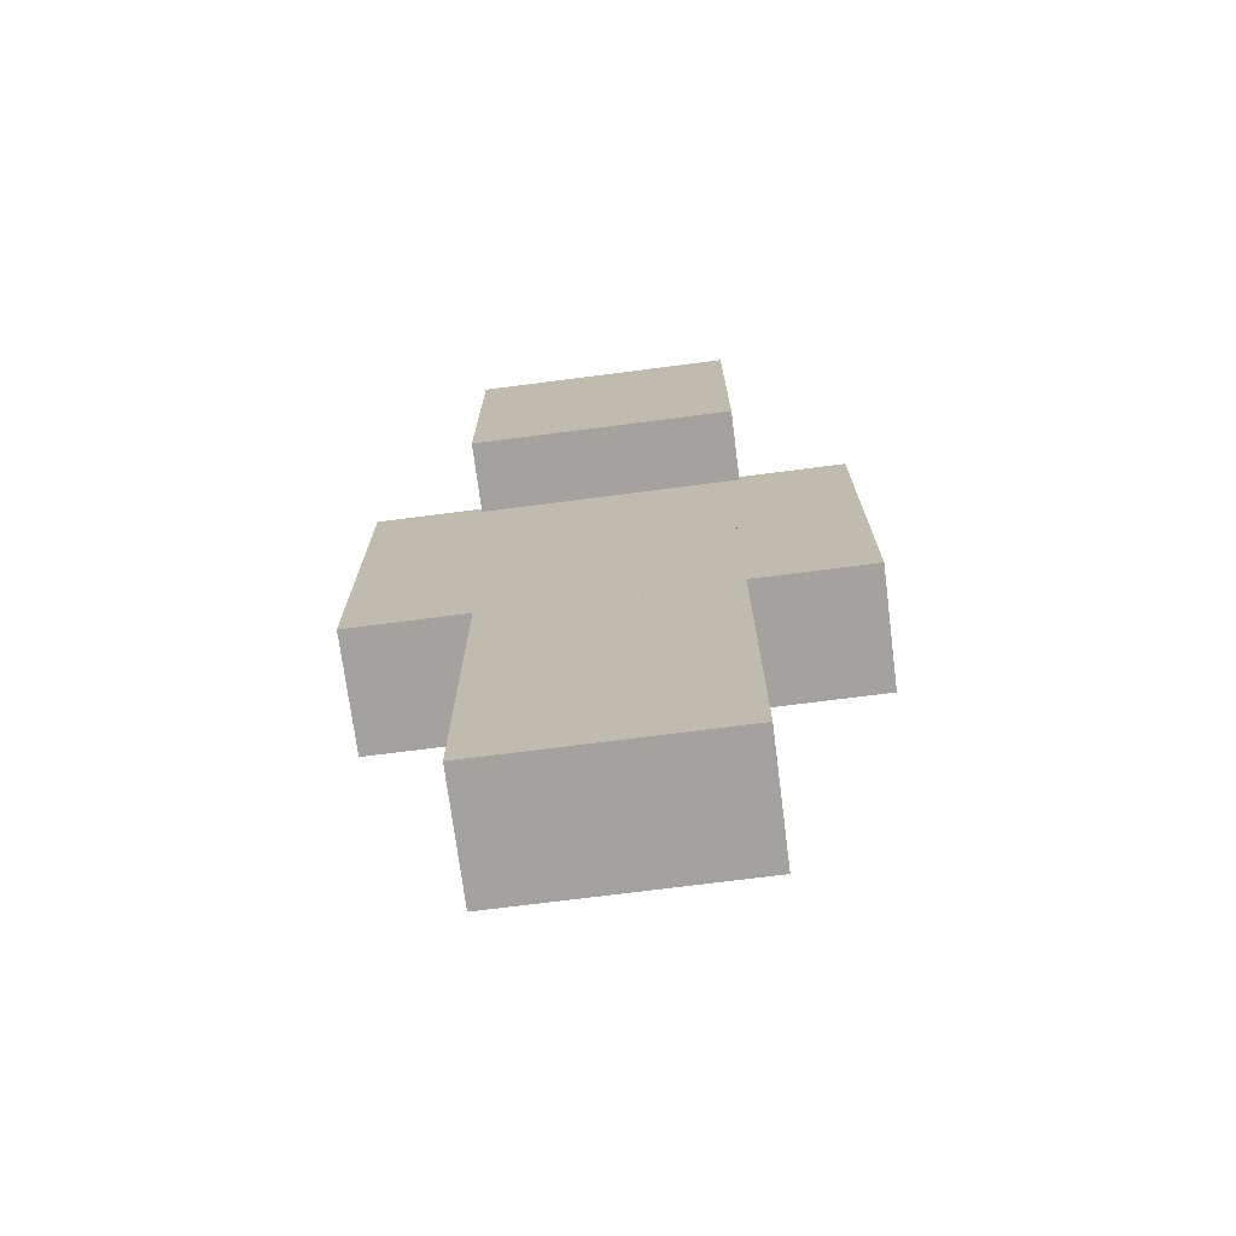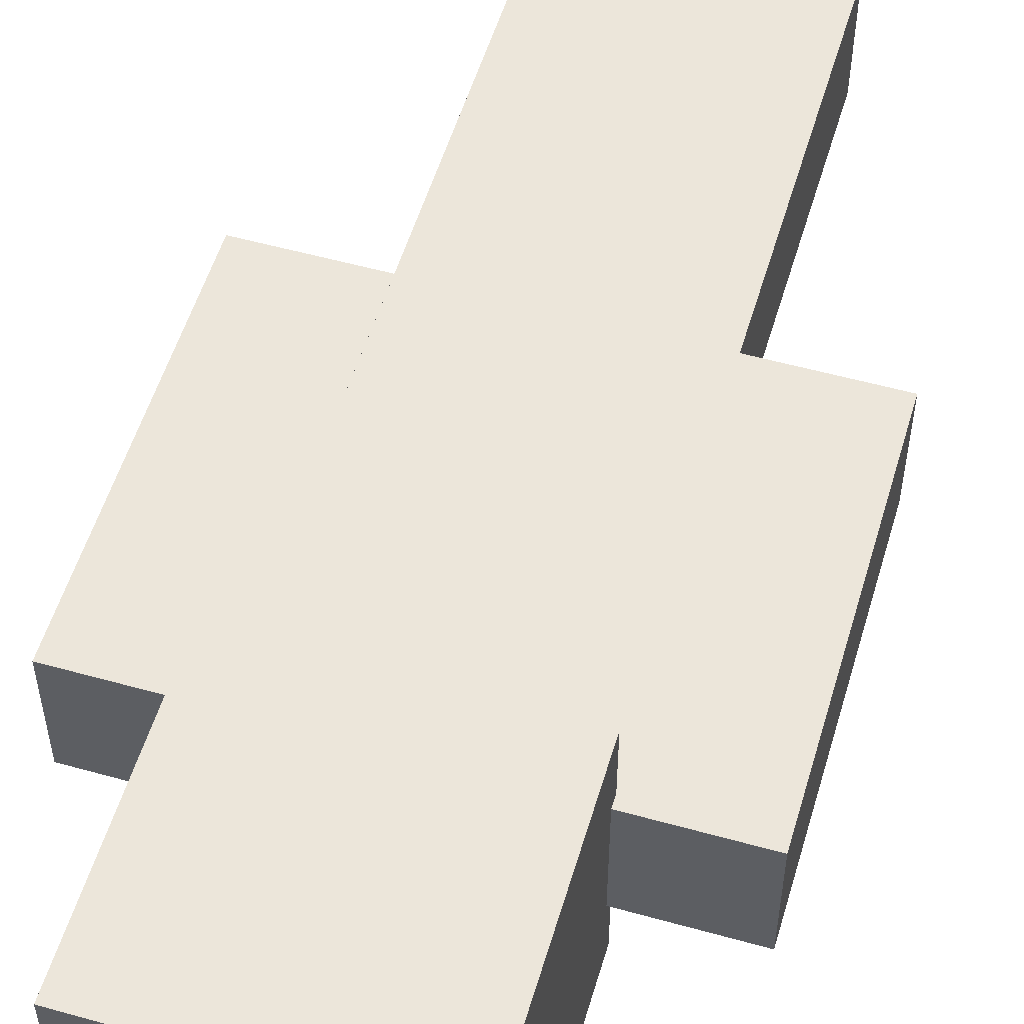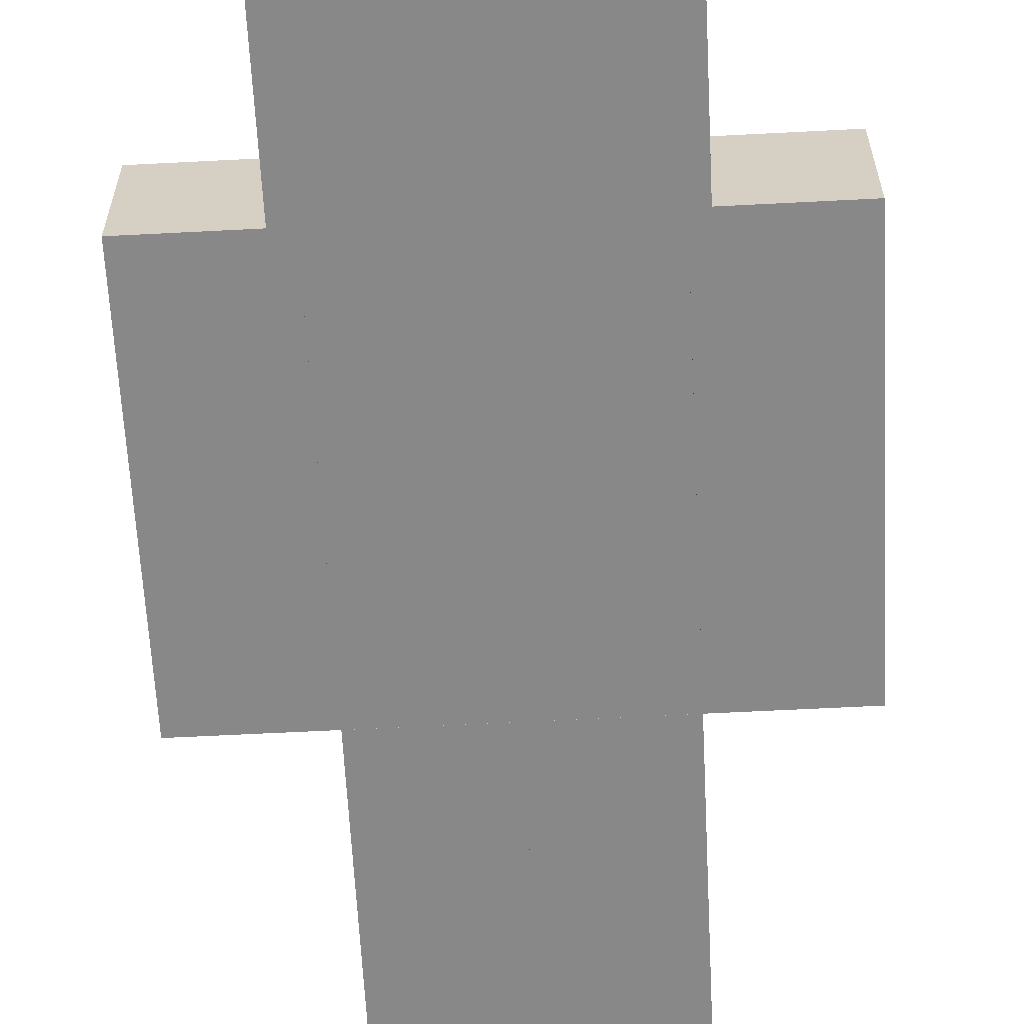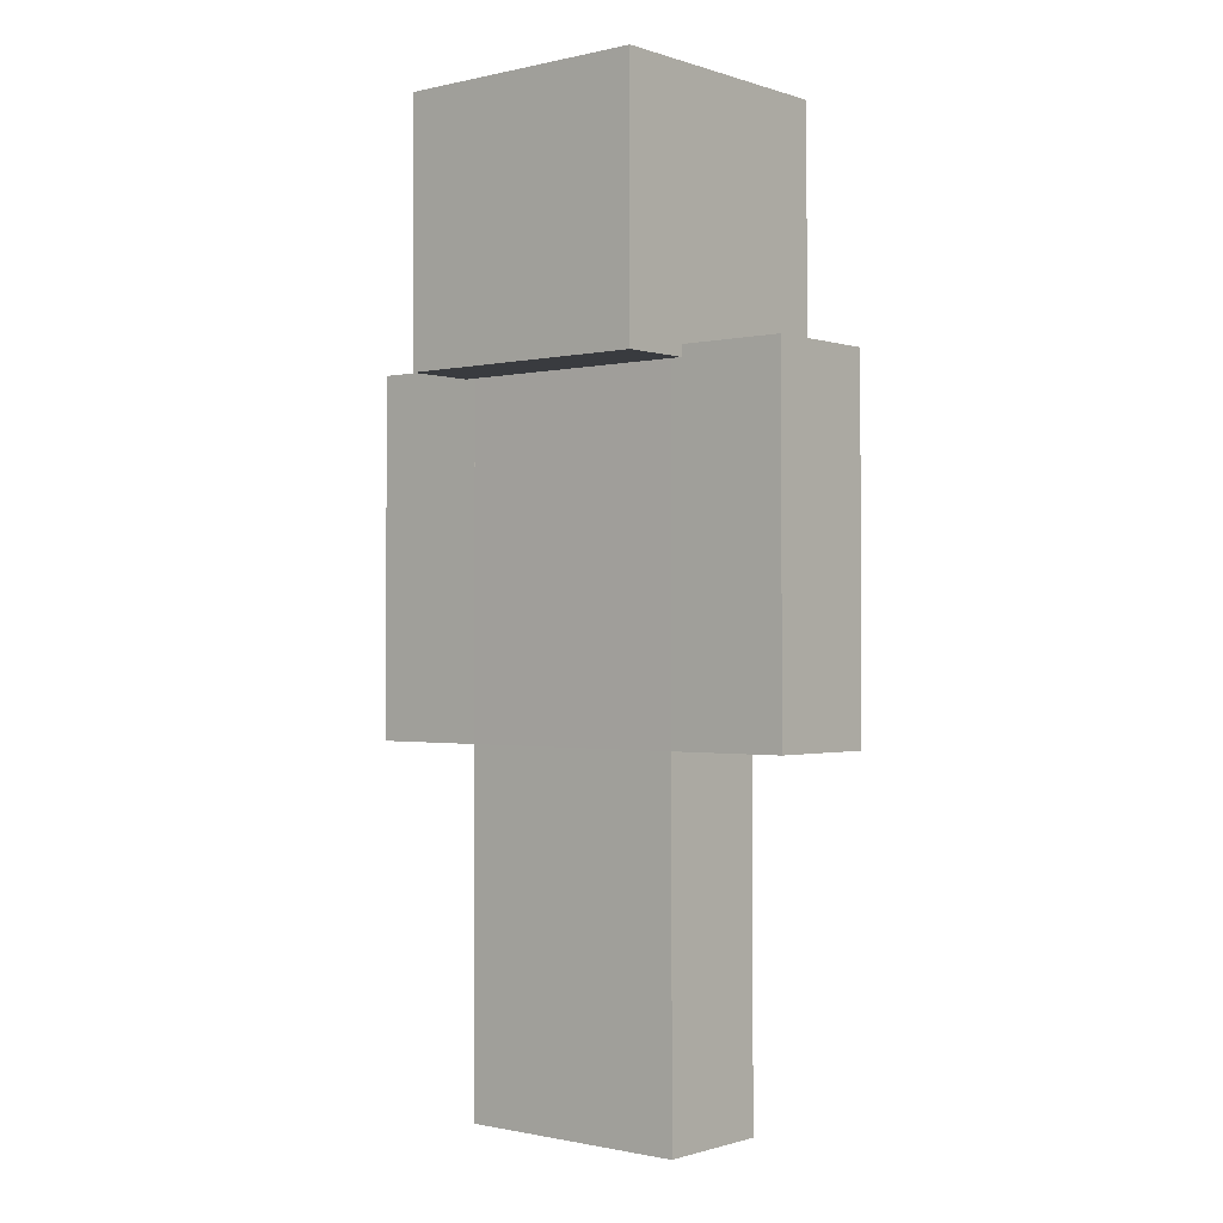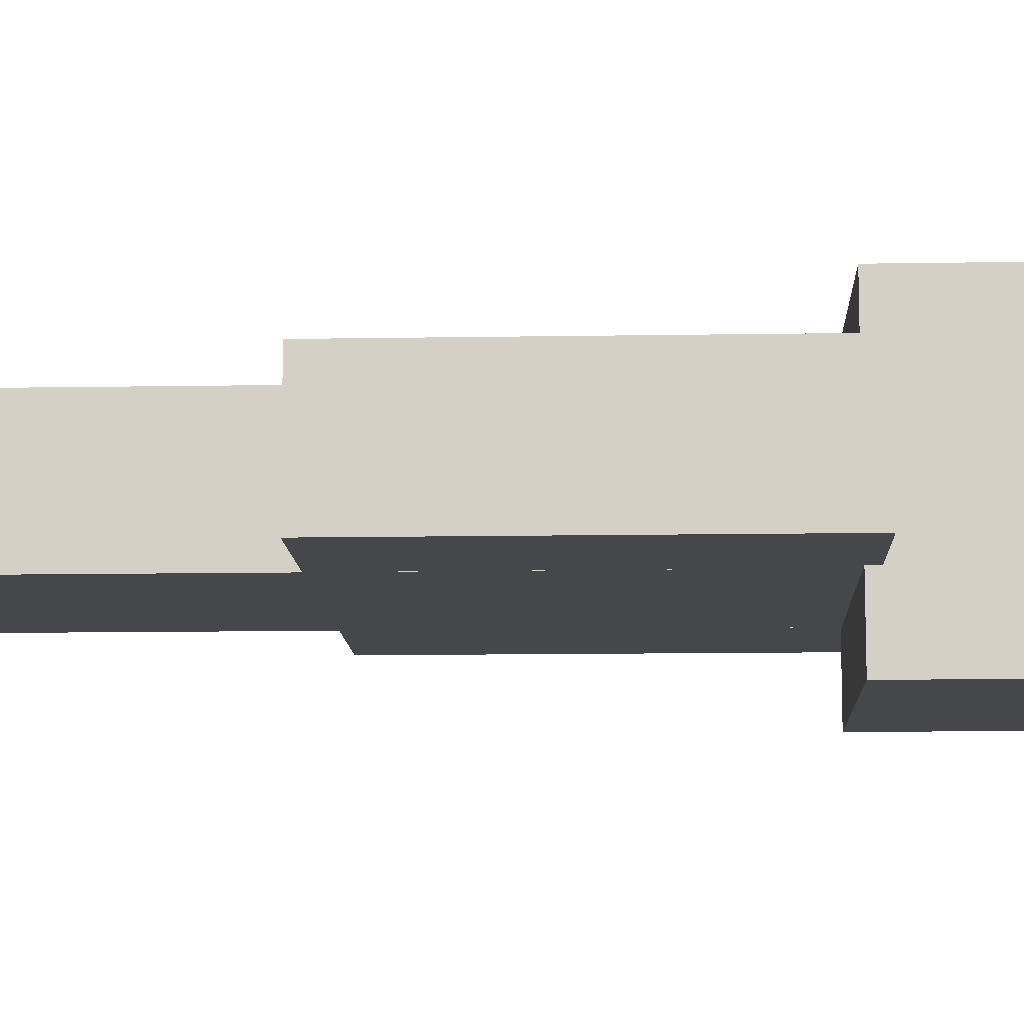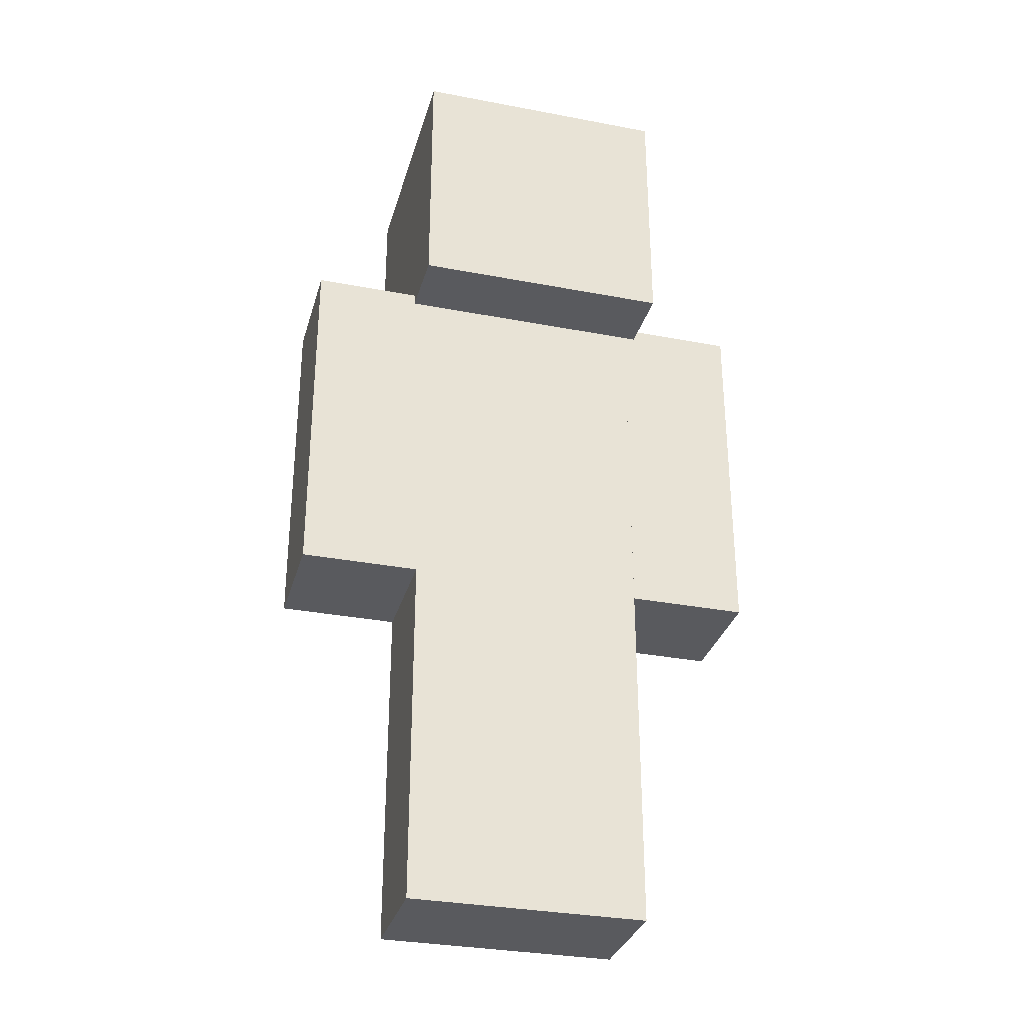
<metadata>
{"format":"obj","ext":"obj","renderer":"f3d","projection":"perspective","resolution":1024,"background":"white","views":[{"elev":-72.5,"azim":-172.7,"up":"+Y"},{"elev":54.4,"azim":-163.5,"up":"+Z"},{"elev":-62.7,"azim":-177.0,"up":"+Z"},{"elev":-0.9,"azim":40.1,"up":"+Y"},{"elev":-10.8,"azim":92.5,"up":"+Z"},{"elev":-31.7,"azim":-15.1,"up":"+Y"}]}
</metadata>
<code>
o Player_Cube
v -1.05 3.066 -2.808
v -1.05 3.067 -3.858
v -1.05 6.216 -2.807
v -1.05 6.217 -3.857
v -2.1 6.217 -3.857
v -2.1 6.217 -2.807
v -1.05 6.217 -2.807
v -1.05 6.217 -3.857
v -2.1 3.067 -3.857
v -2.1 3.067 -2.807
v -1.05 3.067 -2.807
v -1.05 3.067 -3.857
v -1.05 -0.08333 -2.808
v -1.05 -0.08333 -3.858
v -1.05 3.067 -2.808
v -1.05 3.067 -3.858
v -1.05 6.217 -2.282
v -1.05 6.217 -4.382
v -1.05 8.317 -2.282
v -1.05 8.317 -4.382
v 1.05 3.067 -3.858
v 1.05 3.066 -2.808
v 1.05 6.217 -3.857
v 1.05 6.216 -2.807
v 1.05 3.067 -3.857
v 1.05 3.067 -2.807
v 2.1 3.067 -2.807
v 2.1 3.067 -3.857
v 1.05 6.217 -3.857
v 1.05 6.217 -2.807
v 2.1 6.217 -2.807
v 2.1 6.217 -3.857
v 0 -0.08333 -3.858
v -0 -0.08333 -2.808
v 0 3.067 -2.808
v 0 3.067 -3.858
v 1.05 6.217 -4.382
v 1.05 6.217 -2.282
v 1.05 8.317 -4.382
v 1.05 8.317 -2.282
v 1.05 3.067 -3.858
v 1.05 3.067 -2.808
v 1.05 -0.08333 -3.858
v 1.05 -0.08333 -2.808
v 0 -0.08333 -3.858
v -0 -0.08333 -2.808
v -0 3.067 -2.808
v -0 3.067 -3.858
v -1.15 6.117 -2.182
v -1.15 6.117 -4.482
v -1.15 8.417 -2.182
v -1.15 8.417 -4.482
v 1.15 6.117 -4.482
v 1.15 6.117 -2.182
v 1.15 8.417 -4.482
v 1.15 8.417 -2.182
v 1.05 6.217 -3.857
v 1.05 6.217 -3.857
v 1.05 6.216 -2.807
v 1.05 6.216 -2.807
v 1.05 3.066 -2.808
v 1.05 3.066 -2.808
v 1.05 3.067 -3.858
v 1.05 3.067 -3.858
v -1.05 6.216 -2.807
v -1.05 6.216 -2.807
v -1.05 3.066 -2.808
v -1.05 3.066 -2.808
v -1.05 6.217 -3.857
v -1.05 6.217 -3.857
v -1.05 3.067 -3.858
v -1.05 3.067 -3.858
v -2.1 6.217 -3.857
v -2.1 6.217 -3.857
v -2.1 3.067 -3.857
v -2.1 3.067 -3.857
v -1.05 6.217 -2.807
v -1.05 6.217 -2.807
v -1.05 3.067 -2.807
v -1.05 3.067 -2.807
v -2.1 6.217 -2.807
v -2.1 6.217 -2.807
v -2.1 3.067 -2.807
v -2.1 3.067 -2.807
v -1.05 6.217 -3.857
v -1.05 6.217 -3.857
v -1.05 3.067 -3.857
v -1.05 3.067 -3.857
v -0 -0.08333 -2.808
v -0 -0.08333 -2.808
v 0 -0.08333 -3.858
v 0 -0.08333 -3.858
v -1.05 -0.08333 -2.808
v -1.05 -0.08333 -2.808
v -1.05 3.067 -2.808
v -1.05 3.067 -2.808
v -1.05 3.067 -3.858
v -1.05 3.067 -3.858
v -1.05 -0.08333 -3.858
v -1.05 -0.08333 -3.858
v 1.05 8.317 -4.382
v 1.05 8.317 -4.382
v 1.05 8.317 -2.282
v 1.05 8.317 -2.282
v 1.05 6.217 -2.282
v 1.05 6.217 -2.282
v 1.05 6.217 -4.382
v 1.05 6.217 -4.382
v -1.05 8.317 -2.282
v -1.05 8.317 -2.282
v -1.05 6.217 -2.282
v -1.05 6.217 -2.282
v -1.05 8.317 -4.382
v -1.05 8.317 -4.382
v -1.05 6.217 -4.382
v -1.05 6.217 -4.382
v 1.05 6.217 -3.857
v 1.05 6.217 -3.857
v 1.05 6.217 -2.807
v 1.05 6.217 -2.807
v 1.05 3.067 -2.807
v 1.05 3.067 -2.807
v 1.05 3.067 -3.857
v 1.05 3.067 -3.857
v 2.1 6.217 -2.807
v 2.1 6.217 -2.807
v 2.1 3.067 -2.807
v 2.1 3.067 -2.807
v 2.1 6.217 -3.857
v 2.1 6.217 -3.857
v 2.1 3.067 -3.857
v 2.1 3.067 -3.857
v 0 3.067 -2.808
v 0 3.067 -2.808
v -0 3.067 -2.808
v -0 3.067 -2.808
v 1.05 3.067 -2.808
v 1.05 3.067 -2.808
v -0 -0.08333 -2.808
v -0 -0.08333 -2.808
v 0 3.067 -3.858
v 0 3.067 -3.858
v 1.05 -0.08333 -2.808
v 1.05 -0.08333 -2.808
v 0 -0.08333 -3.858
v 0 -0.08333 -3.858
v 1.05 -0.08333 -3.858
v 1.05 -0.08333 -3.858
v 1.05 3.067 -3.858
v 1.05 3.067 -3.858
v -0 3.067 -3.858
v -0 3.067 -3.858
v 1.15 8.417 -4.482
v 1.15 8.417 -4.482
v 1.15 8.417 -2.182
v 1.15 8.417 -2.182
v 1.15 6.117 -2.182
v 1.15 6.117 -2.182
v 1.15 6.117 -4.482
v 1.15 6.117 -4.482
v -1.15 8.417 -2.182
v -1.15 8.417 -2.182
v -1.15 6.117 -2.182
v -1.15 6.117 -2.182
v -1.15 8.417 -4.482
v -1.15 8.417 -4.482
v -1.15 6.117 -4.482
v -1.15 6.117 -4.482
f 59 3 1 22
f 65 4 2 67
f 69 57 63 71
f 21 61 68 72
f 70 66 24 23
f 48 145 46 135
f 7 6 10 11
f 8 77 79 12
f 33 34 13 14
f 15 16 99 93
f 103 19 17 38
f 109 20 18 111
f 113 101 107 115
f 37 105 112 116
f 114 110 40 39
f 35 95 94 89
f 149 43 45 151
f 97 141 91 100
f 25 28 27 26
f 32 29 30 31
f 47 139 44 42
f 36 133 90 92
f 137 143 147 41
f 60 62 64 58
f 104 106 108 102
f 98 96 134 142
f 5 85 87 9
f 81 73 75 83
f 125 127 131 129
f 74 82 78 86
f 130 132 123 117
f 146 148 144 140
f 118 124 121 119
f 88 80 84 76
f 120 122 128 126
f 150 152 136 138
f 155 51 49 54
f 161 52 50 163
f 165 153 159 167
f 53 157 164 168
f 166 162 56 55
f 156 158 160 154

</code>
